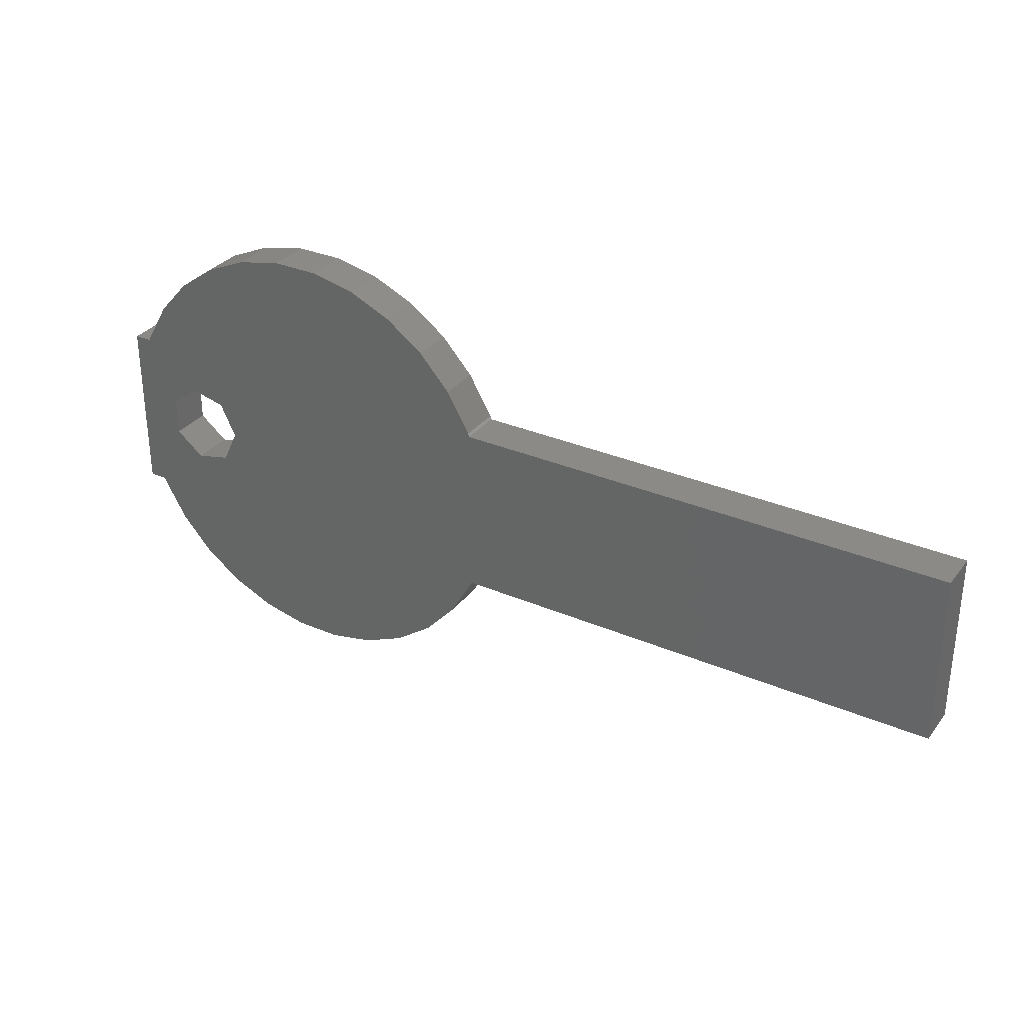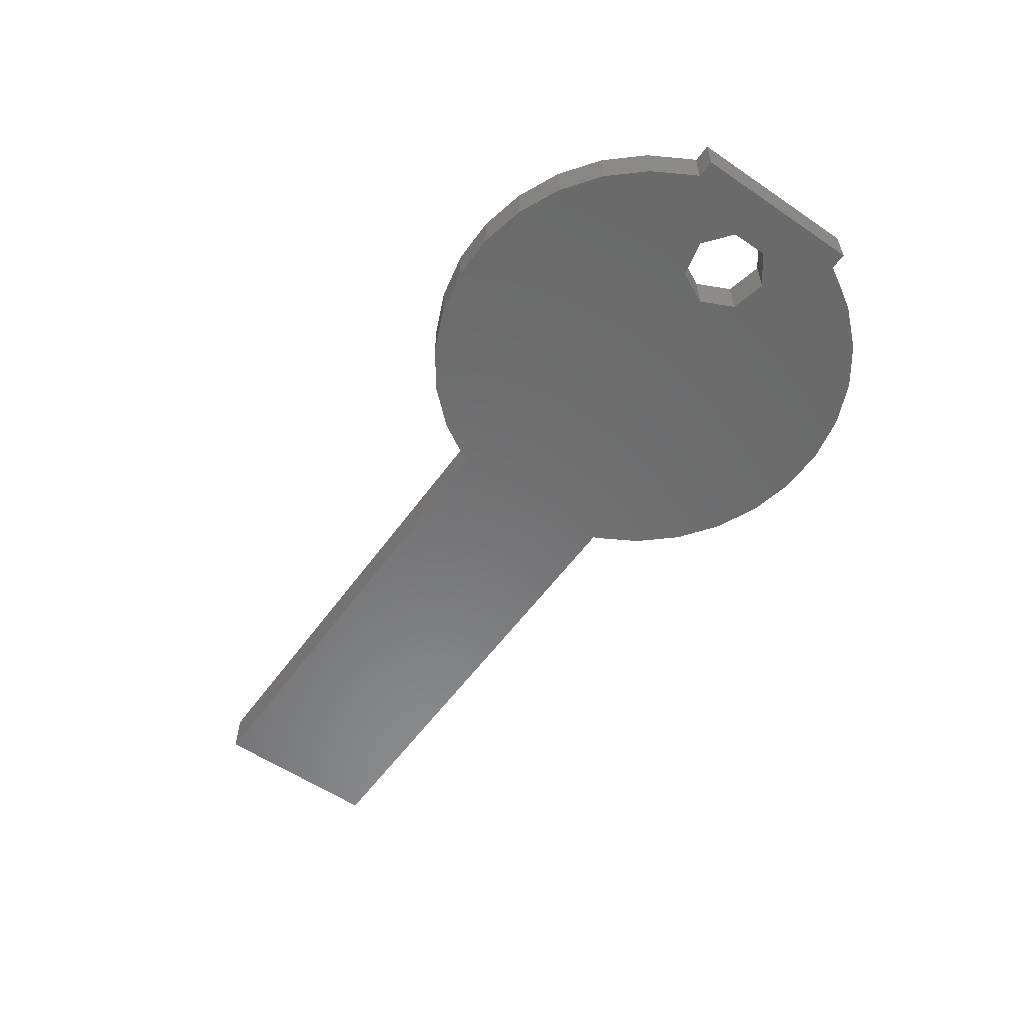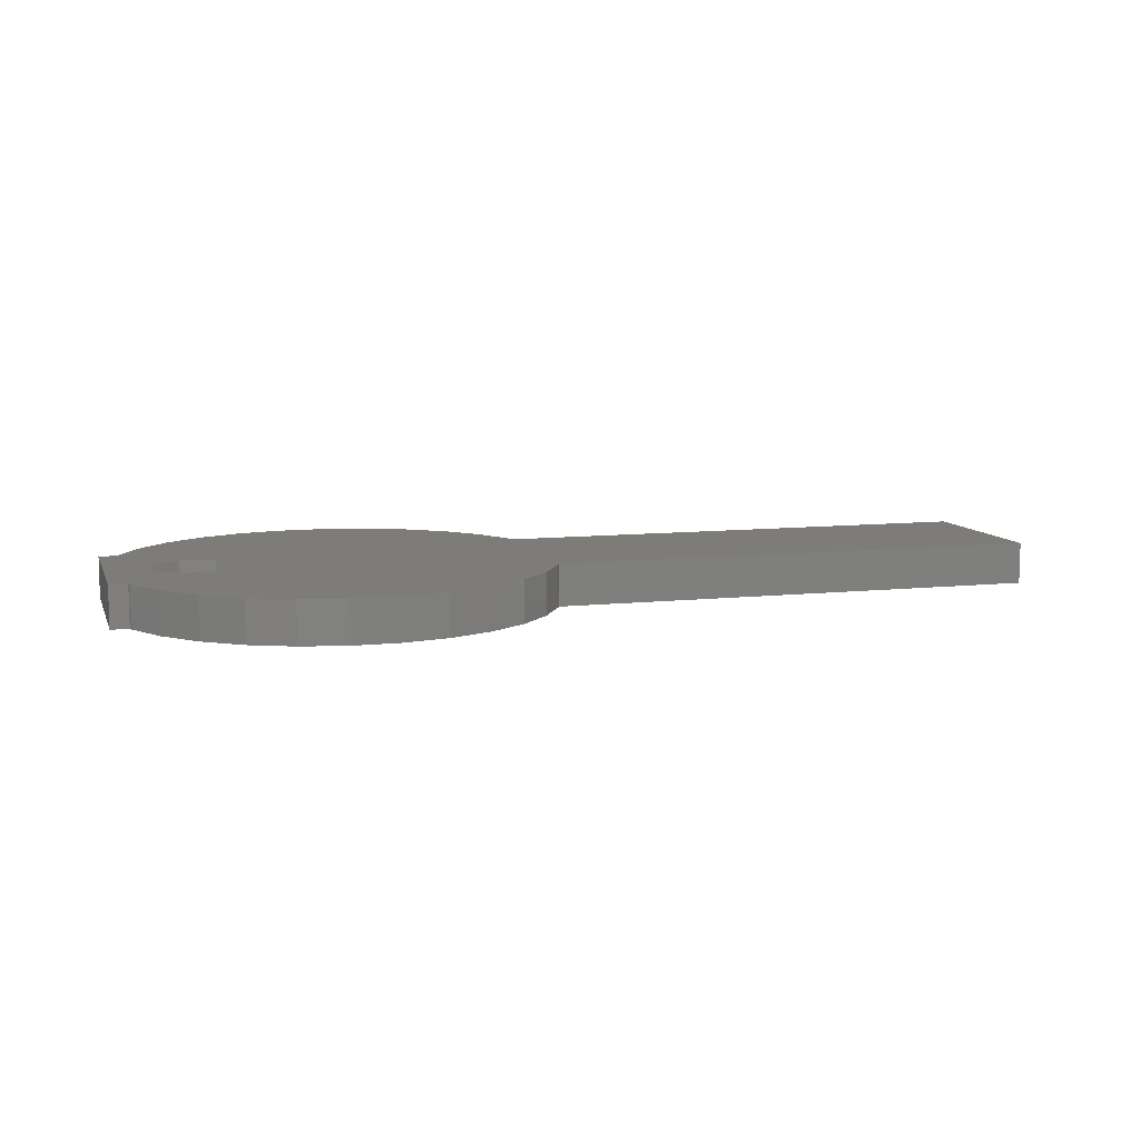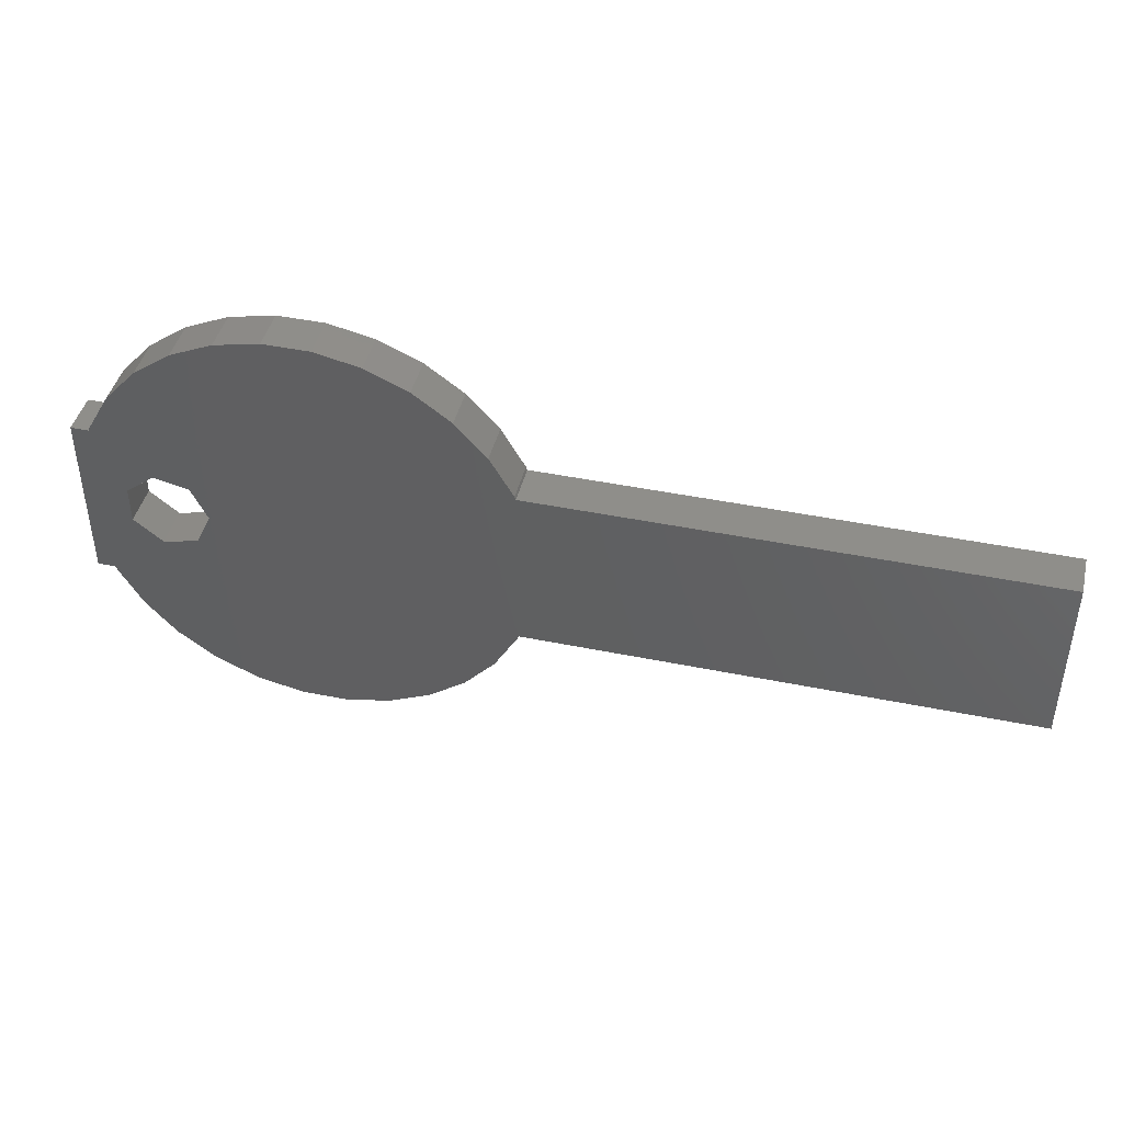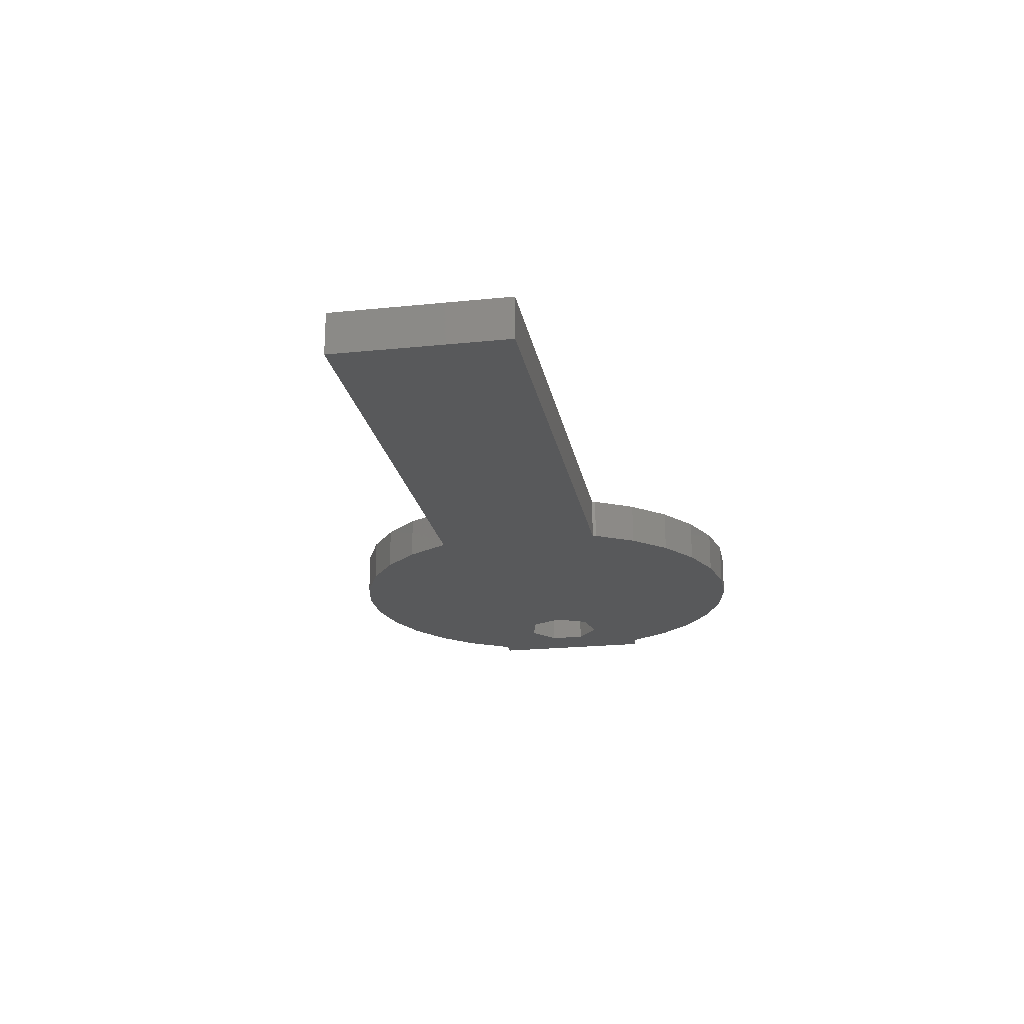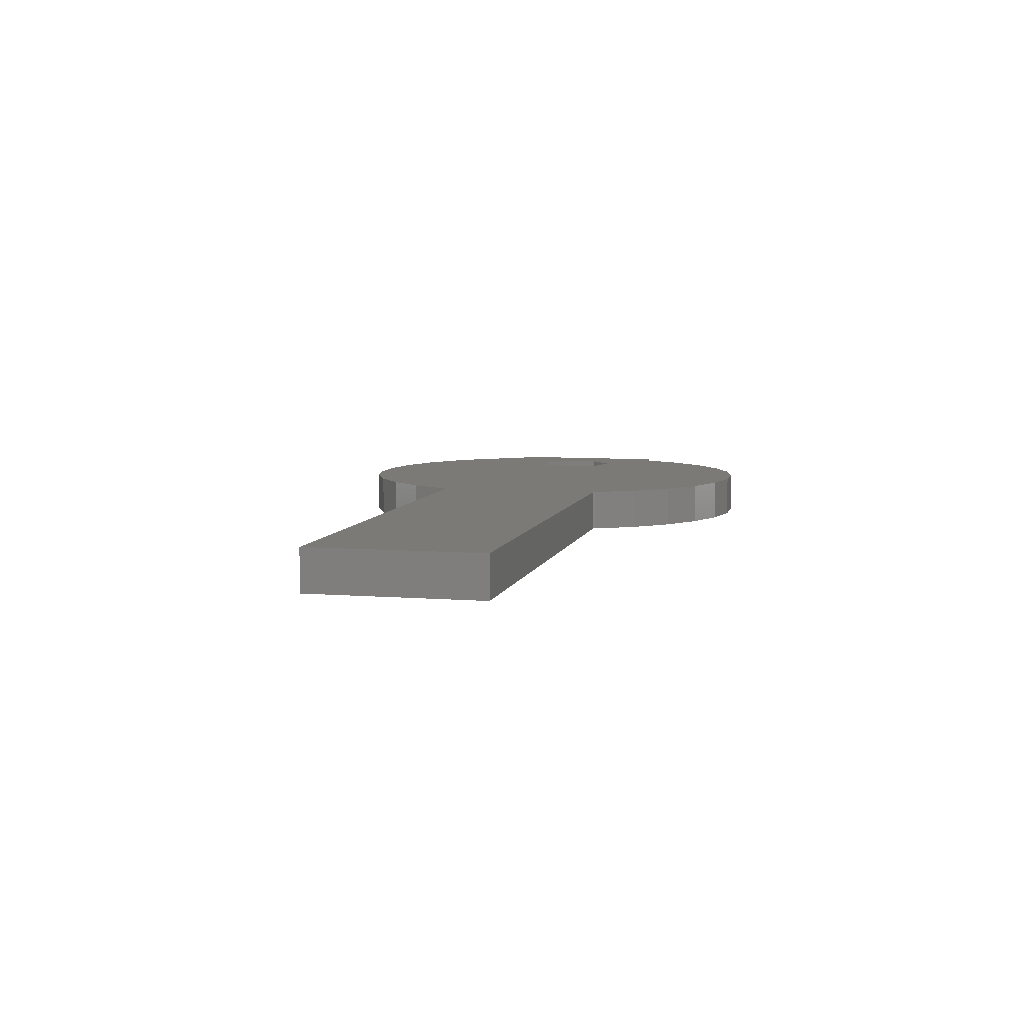
<metadata>
{"format":"stl","ext":"stl","renderer":"f3d","projection":"perspective","resolution":1024,"background":"white","views":[{"elev":32.0,"azim":31.1,"up":"+Y"},{"elev":-56.8,"azim":-125.4,"up":"+Z"},{"elev":9.2,"azim":-16.2,"up":"+Z"},{"elev":43.6,"azim":13.6,"up":"+Y"},{"elev":-21.4,"azim":100.3,"up":"+Z"},{"elev":6.9,"azim":103.0,"up":"+Z"}]}
</metadata>
<code>
# stl→obj: 78 verts, 156 faces
v 6 0 0
v 19.18 -6.231 0
v 17.69 -7.877 0
v 20.34 -4.15 0
v 20.28 -4.311 0
v 20.34 4.15 0
v 15.9 -9.18 0
v 5.247 1.564 0
v 5.3 9.18 0
v 7.324 10.08 0
v 44.2 -4.15 0
v 44.2 4.15 0
v 19.18 6.231 0
v 20.28 4.311 0
v 15.9 9.18 0
v 13.88 10.08 0
v 11.71 10.54 0
v 9.492 10.54 0
v 2.024 6.231 0
v 3.507 7.877 0
v 3.555 1.95 0
v 0.9164 4.311 0
v 2.198 0.8678 0
v 0.864 4.15 0
v 0 4.15 0
v 17.69 7.877 0
v 0.9164 -4.311 0
v 0.864 -4.15 0
v 3.555 -1.95 0
v 2.198 -0.8678 0
v 13.88 -10.08 0
v 5.247 -1.564 0
v 3.507 -7.877 0
v 2.024 -6.231 0
v 0 -4.15 0
v 5.3 -9.18 0
v 9.492 -10.54 0
v 7.324 -10.08 0
v 11.71 -10.54 0
v 17.69 -7.877 2
v 19.18 -6.231 2
v 6 0 2
v 20.28 -4.311 2
v 20.34 -4.15 2
v 20.34 4.15 2
v 15.9 -9.18 2
v 7.324 10.08 2
v 5.3 9.18 2
v 5.247 1.564 2
v 44.2 4.15 2
v 44.2 -4.15 2
v 20.28 4.311 2
v 19.18 6.231 2
v 13.88 10.08 2
v 15.9 9.18 2
v 11.71 10.54 2
v 9.492 10.54 2
v 3.507 7.877 2
v 2.024 6.231 2
v 3.555 1.95 2
v 0.9164 4.311 2
v 0.864 4.15 2
v 2.198 0.8678 2
v 0 4.15 2
v 17.69 7.877 2
v 3.555 -1.95 2
v 0.864 -4.15 2
v 0.9164 -4.311 2
v 2.198 -0.8678 2
v 13.88 -10.08 2
v 2.024 -6.231 2
v 3.507 -7.877 2
v 5.247 -1.564 2
v 0 -4.15 2
v 5.3 -9.18 2
v 7.324 -10.08 2
v 9.492 -10.54 2
v 11.71 -10.54 2
f 1 2 3
f 4 5 2
f 4 1 6
f 4 2 1
f 1 3 7
f 8 9 10
f 11 6 12
f 11 4 6
f 6 13 14
f 15 1 16
f 16 1 8
f 17 16 8
f 18 17 8
f 19 20 8
f 21 19 8
f 21 22 19
f 23 24 21
f 23 25 24
f 18 8 10
f 26 1 15
f 27 28 29
f 28 30 29
f 31 1 7
f 32 33 34
f 28 35 30
f 29 34 27
f 32 36 33
f 37 38 32
f 39 37 32
f 31 39 32
f 30 25 23
f 30 35 25
f 24 22 21
f 20 9 8
f 1 13 6
f 26 13 1
f 1 31 32
f 29 32 34
f 32 38 36
f 40 41 42
f 41 43 44
f 45 42 44
f 42 41 44
f 46 40 42
f 47 48 49
f 50 45 51
f 45 44 51
f 52 53 45
f 54 42 55
f 49 42 54
f 49 54 56
f 49 56 57
f 49 58 59
f 49 59 60
f 59 61 60
f 60 62 63
f 62 64 63
f 47 49 57
f 55 42 65
f 66 67 68
f 66 69 67
f 46 42 70
f 71 72 73
f 69 74 67
f 68 71 66
f 72 75 73
f 73 76 77
f 73 77 78
f 73 78 70
f 63 64 69
f 64 74 69
f 60 61 62
f 49 48 58
f 45 53 42
f 42 53 65
f 73 70 42
f 71 73 66
f 75 76 73
f 7 70 31
f 7 46 70
f 3 46 7
f 3 40 46
f 2 40 3
f 2 41 40
f 5 41 2
f 5 43 41
f 4 43 5
f 4 44 43
f 11 44 4
f 11 51 44
f 12 51 11
f 12 50 51
f 6 50 12
f 6 45 50
f 14 45 6
f 14 52 45
f 13 52 14
f 13 53 52
f 26 53 13
f 26 65 53
f 15 65 26
f 15 55 65
f 16 55 15
f 16 54 55
f 17 54 16
f 17 56 54
f 18 56 17
f 18 57 56
f 10 57 18
f 10 47 57
f 9 47 10
f 9 48 47
f 20 48 9
f 20 58 48
f 19 58 20
f 19 59 58
f 22 59 19
f 22 61 59
f 24 61 22
f 24 62 61
f 25 62 24
f 25 64 62
f 35 64 25
f 35 74 64
f 28 74 35
f 28 67 74
f 27 67 28
f 27 68 67
f 34 68 27
f 34 71 68
f 33 71 34
f 33 72 71
f 36 72 33
f 36 75 72
f 38 75 36
f 38 76 75
f 37 76 38
f 37 77 76
f 39 77 37
f 39 78 77
f 31 78 39
f 31 70 78
f 23 63 30
f 69 30 63
f 21 60 23
f 63 23 60
f 8 49 21
f 60 21 49
f 1 42 8
f 49 8 42
f 32 73 1
f 42 1 73
f 29 66 32
f 73 32 66
f 30 69 29
f 66 29 69

</code>
